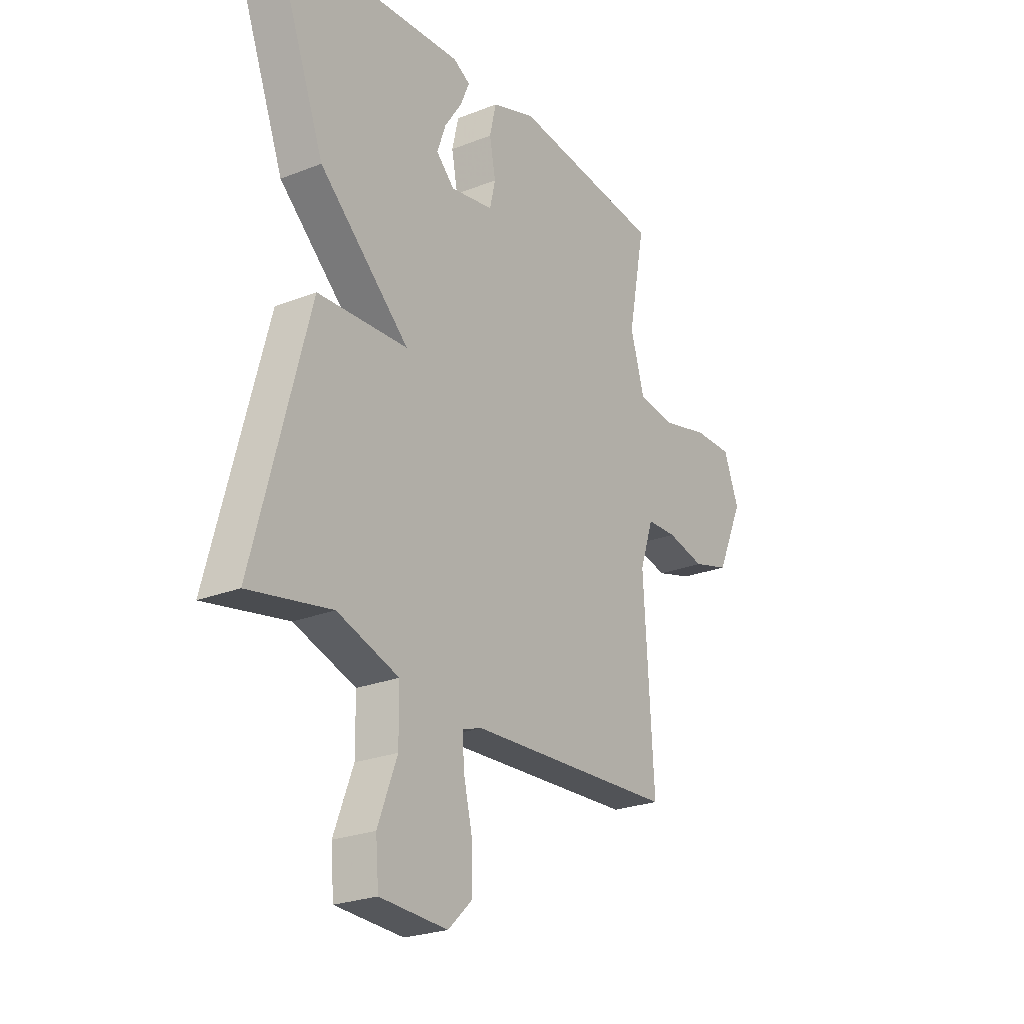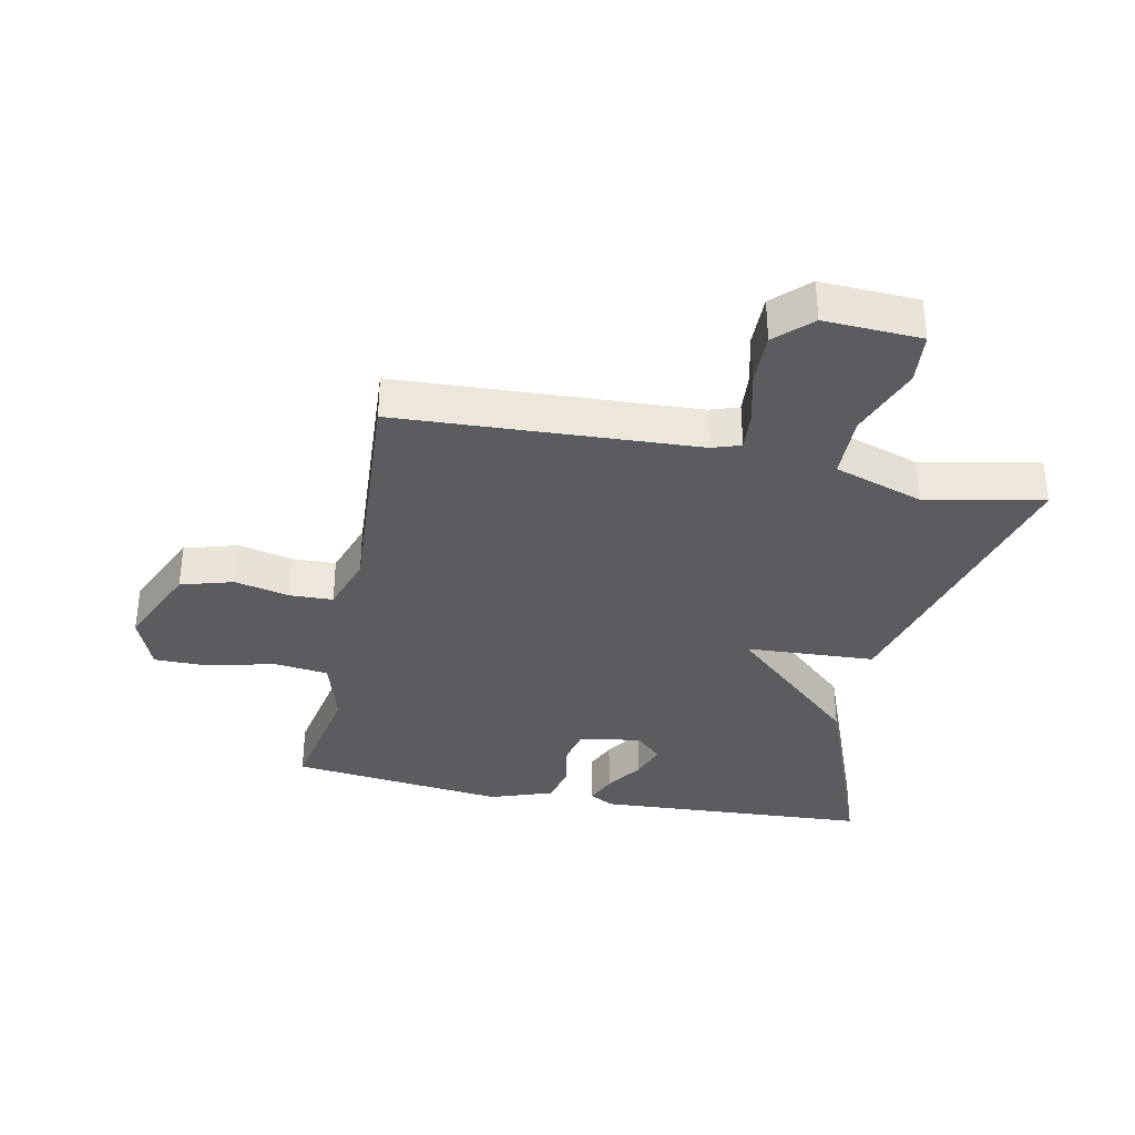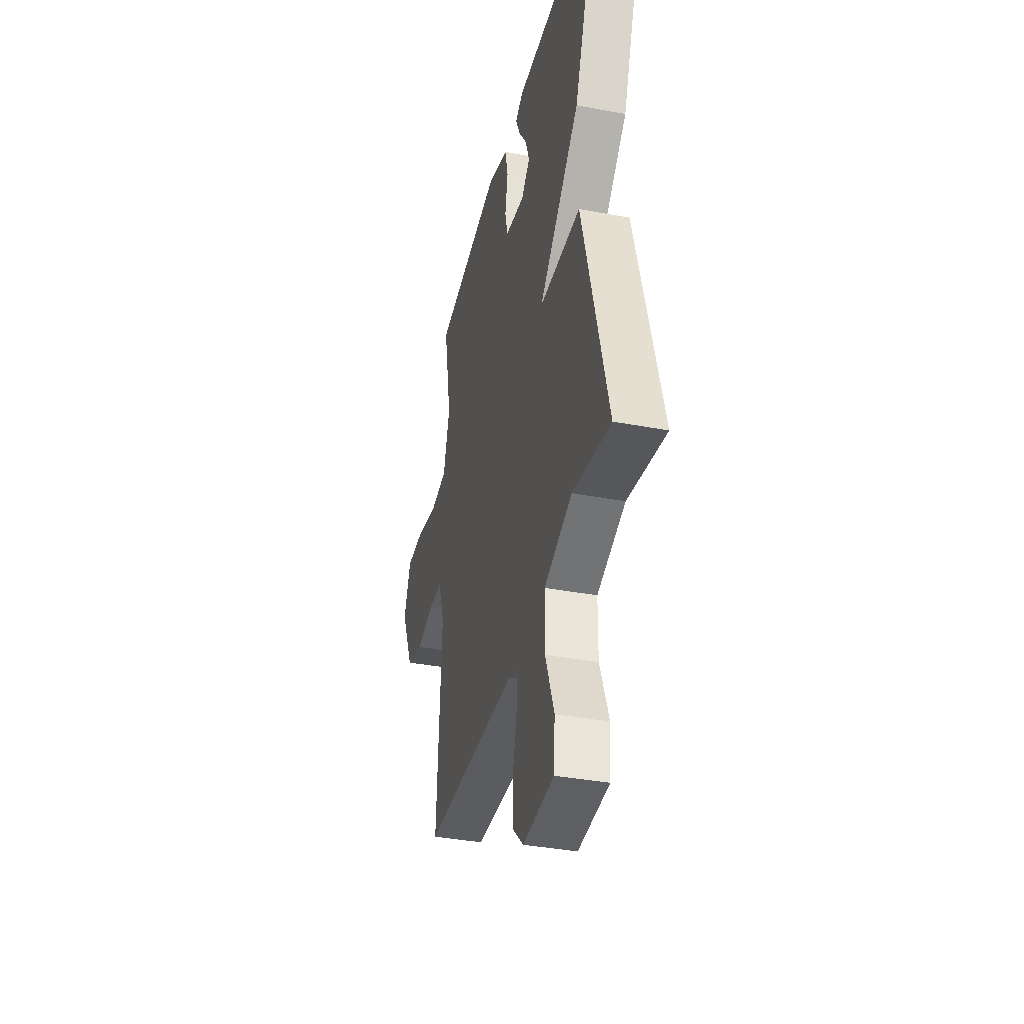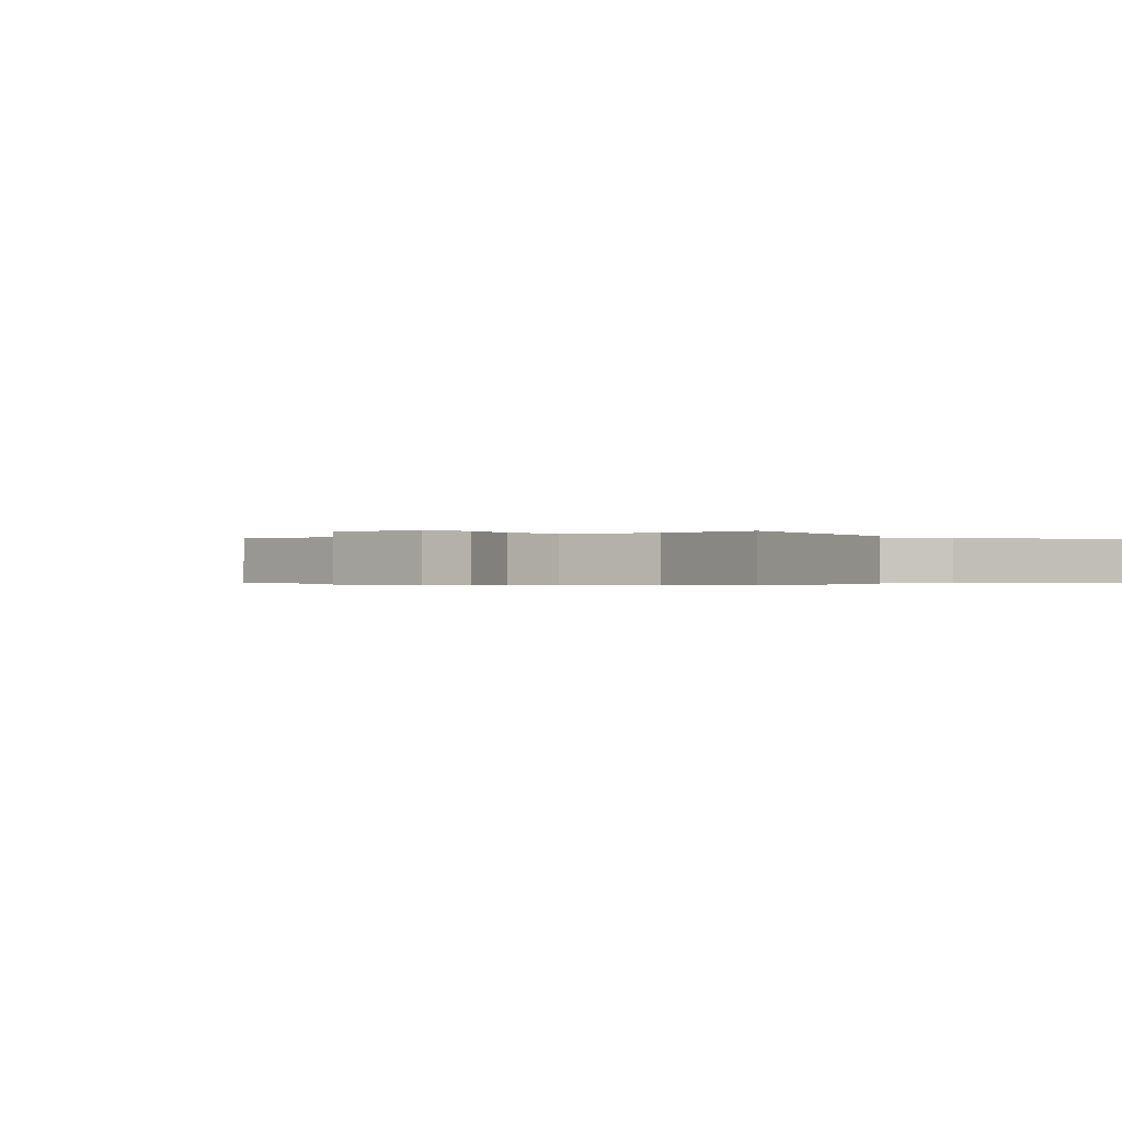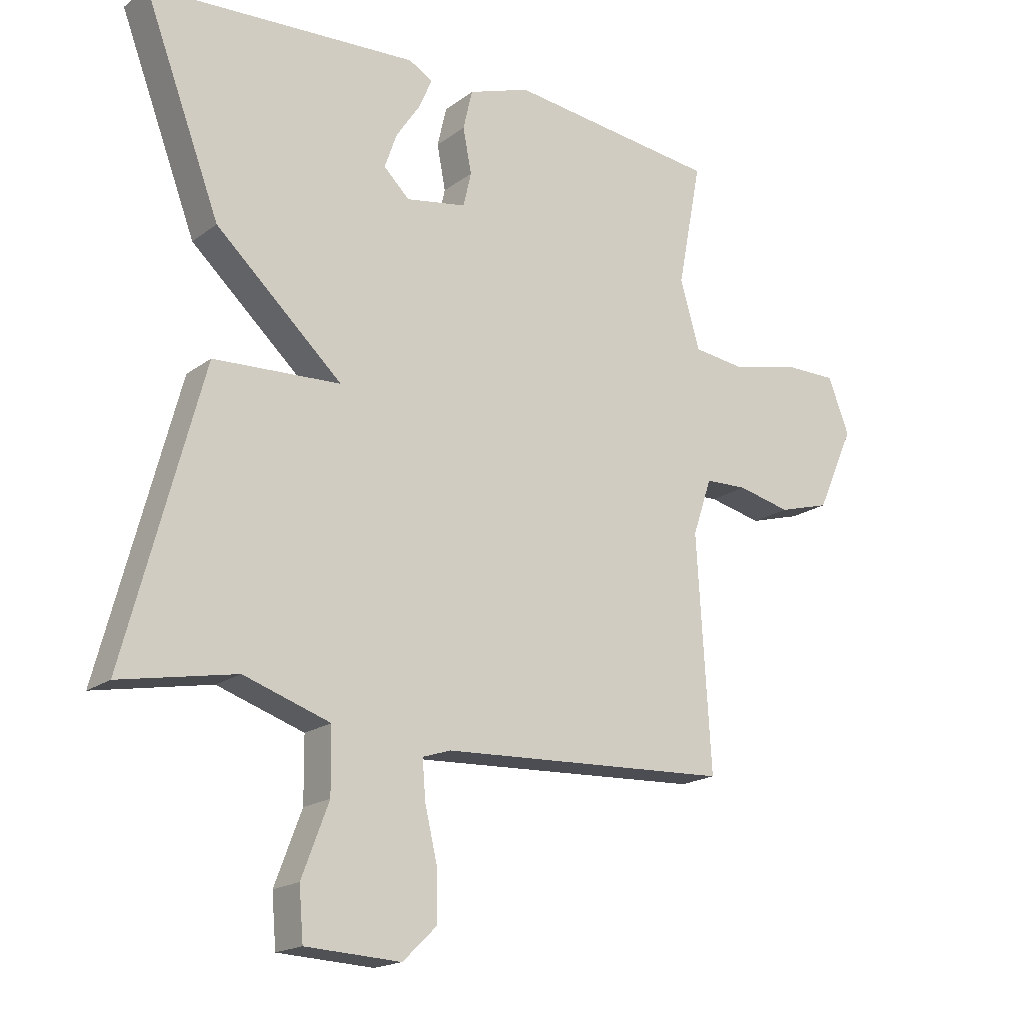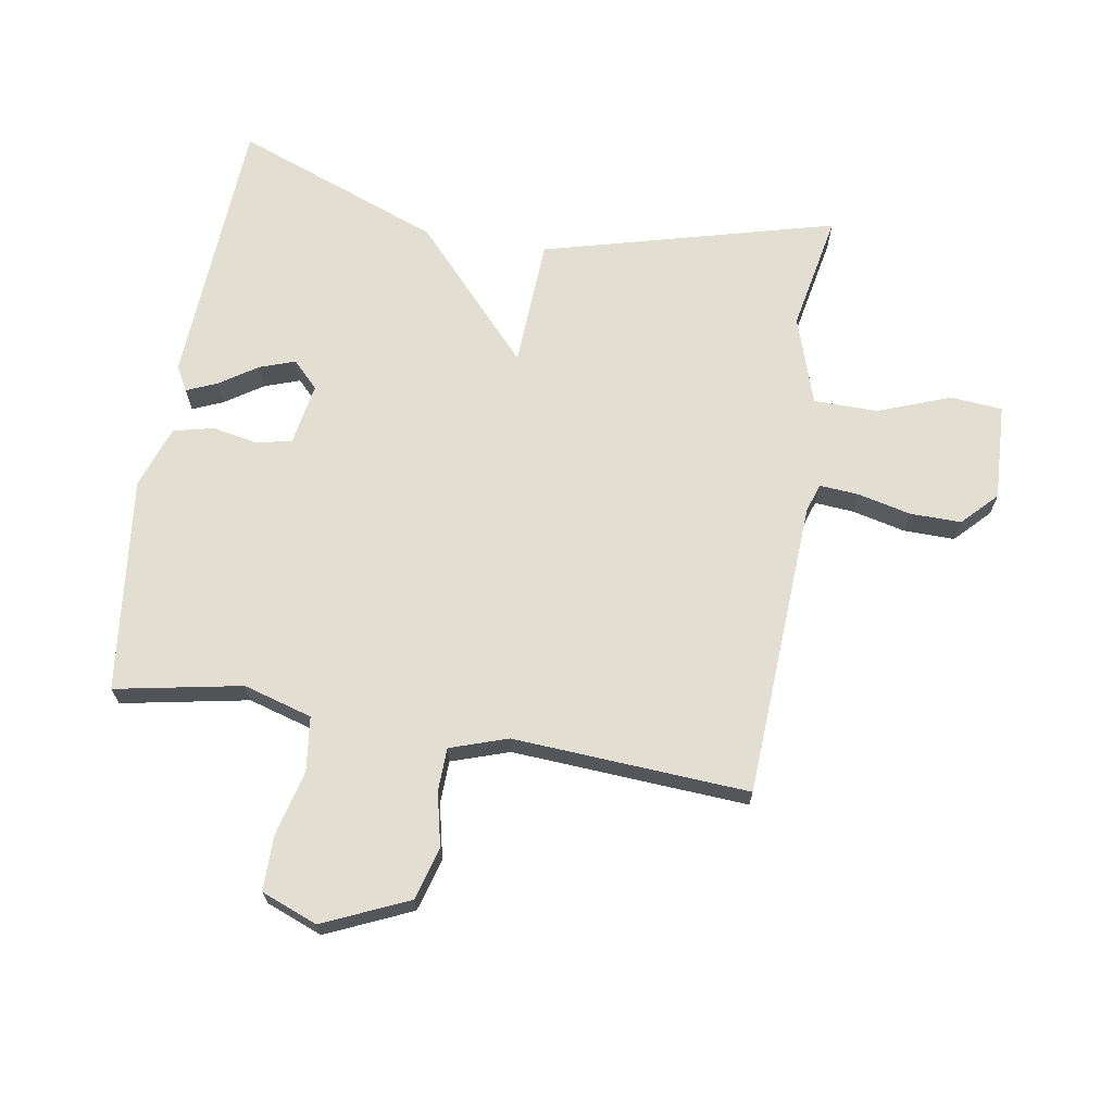
<metadata>
{"format":"obj","ext":"obj","renderer":"f3d","projection":"perspective","resolution":1024,"background":"white","views":[{"elev":-24.5,"azim":-57.0,"up":"+Z"},{"elev":-35.0,"azim":168.6,"up":"+Y"},{"elev":-37.5,"azim":-103.5,"up":"+Z"},{"elev":-0.3,"azim":-138.5,"up":"+Y"},{"elev":-18.2,"azim":-35.7,"up":"+Z"},{"elev":67.9,"azim":99.5,"up":"+Y"}]}
</metadata>
<code>
v 0.5 0.07 -0.5
v 0.024 0.07 -0.523
v -0.022 0.07 -0.538
v -0.017 0.07 -0.601
v 0.003 0.07 -0.686
v 0.004 0.07 -0.768
v -0.051 0.07 -0.821
v -0.206 0.07 -0.813
v -0.213 0.07 -0.73
v -0.169 0.07 -0.614
v -0.17 0.07 -0.511
v -0.311 0.07 -0.464
v -0.5 0.07 -0.5
v -0.375 0.07 -0.031
v -0.168 0.07 -0.021
v -0.375 0.07 0.169
v -0.5 0.07 0.5
v -0.059 0.07 0.524
v -0.02 0.07 0.502
v -0.041 0.07 0.453
v -0.081 0.07 0.393
v -0.101 0.07 0.336
v -0.059 0.07 0.295
v 0.04 0.07 0.312
v 0.053 0.07 0.368
v 0.039 0.07 0.441
v 0.054 0.07 0.506
v 0.155 0.07 0.541
v 0.5 0.07 0.5
v 0.461 0.07 0.297
v 0.493 0.07 0.187
v 0.58 0.07 0.176
v 0.686 0.07 0.202
v 0.774 0.07 0.202
v 0.809 0.07 0.112
v 0.748 0.07 -0.024
v 0.664 0.07 -0.048
v 0.577 0.07 -0.028
v 0.508 0.07 -0.03
v 0.477 0.07 -0.122
v 0.5 0 -0.5
v 0.024 0 -0.523
v -0.022 0 -0.538
v -0.017 0 -0.601
v 0.003 0 -0.686
v 0.004 0 -0.768
v -0.051 0 -0.821
v -0.206 0 -0.813
v -0.213 0 -0.73
v -0.169 0 -0.614
v -0.17 0 -0.511
v -0.311 0 -0.464
v -0.5 0 -0.5
v -0.375 0 -0.031
v -0.168 0 -0.021
v -0.375 0 0.169
v -0.5 0 0.5
v -0.059 0 0.524
v -0.02 0 0.502
v -0.041 0 0.453
v -0.081 0 0.393
v -0.101 0 0.336
v -0.059 0 0.295
v 0.04 0 0.312
v 0.053 0 0.368
v 0.039 0 0.441
v 0.054 0 0.506
v 0.155 0 0.541
v 0.5 0 0.5
v 0.461 0 0.297
v 0.493 0 0.187
v 0.58 0 0.176
v 0.686 0 0.202
v 0.774 0 0.202
v 0.809 0 0.112
v 0.748 0 -0.024
v 0.664 0 -0.048
v 0.577 0 -0.028
v 0.508 0 -0.03
v 0.477 0 -0.122
f 36 37 38
f 35 36 38
f 34 35 38
f 33 34 38
f 32 33 38
f 31 32 38 39
f 30 31 39 40
f 28 29 30
f 27 28 30
f 26 27 30
f 25 26 30
f 24 25 30 40
f 19 20 21
f 18 19 21
f 17 18 21
f 16 17 21
f 16 21 22
f 15 16 22 23
f 12 13 14 15
f 40 1 2
f 24 40 2
f 23 24 2
f 15 23 2
f 12 15 2
f 11 12 2
f 8 9 10
f 7 8 10
f 6 7 10
f 5 6 10
f 4 5 10
f 11 2 3
f 3 4 10 11
f 78 77 76
f 78 76 75
f 78 75 74
f 78 74 73
f 78 73 72
f 79 78 72 71
f 80 79 71 70
f 70 69 68
f 70 68 67
f 70 67 66
f 70 66 65
f 80 70 65 64
f 61 60 59
f 61 59 58
f 61 58 57
f 61 57 56
f 62 61 56
f 63 62 56 55
f 55 54 53 52
f 42 41 80
f 42 80 64
f 42 64 63
f 42 63 55
f 42 55 52
f 42 52 51
f 50 49 48
f 50 48 47
f 50 47 46
f 50 46 45
f 50 45 44
f 43 42 51
f 51 50 44 43
f 1 41 42 2
f 2 42 43 3
f 3 43 44 4
f 4 44 45 5
f 5 45 46 6
f 6 46 47 7
f 7 47 48 8
f 8 48 49 9
f 9 49 50 10
f 10 50 51 11
f 11 51 52 12
f 12 52 53 13
f 13 53 54 14
f 14 54 55 15
f 15 55 56 16
f 16 56 57 17
f 17 57 58 18
f 18 58 59 19
f 19 59 60 20
f 20 60 61 21
f 21 61 62 22
f 22 62 63 23
f 23 63 64 24
f 24 64 65 25
f 25 65 66 26
f 26 66 67 27
f 27 67 68 28
f 28 68 69 29
f 29 69 70 30
f 30 70 71 31
f 31 71 72 32
f 32 72 73 33
f 33 73 74 34
f 34 74 75 35
f 35 75 76 36
f 36 76 77 37
f 37 77 78 38
f 38 78 79 39
f 39 79 80 40
f 40 80 41 1

</code>
